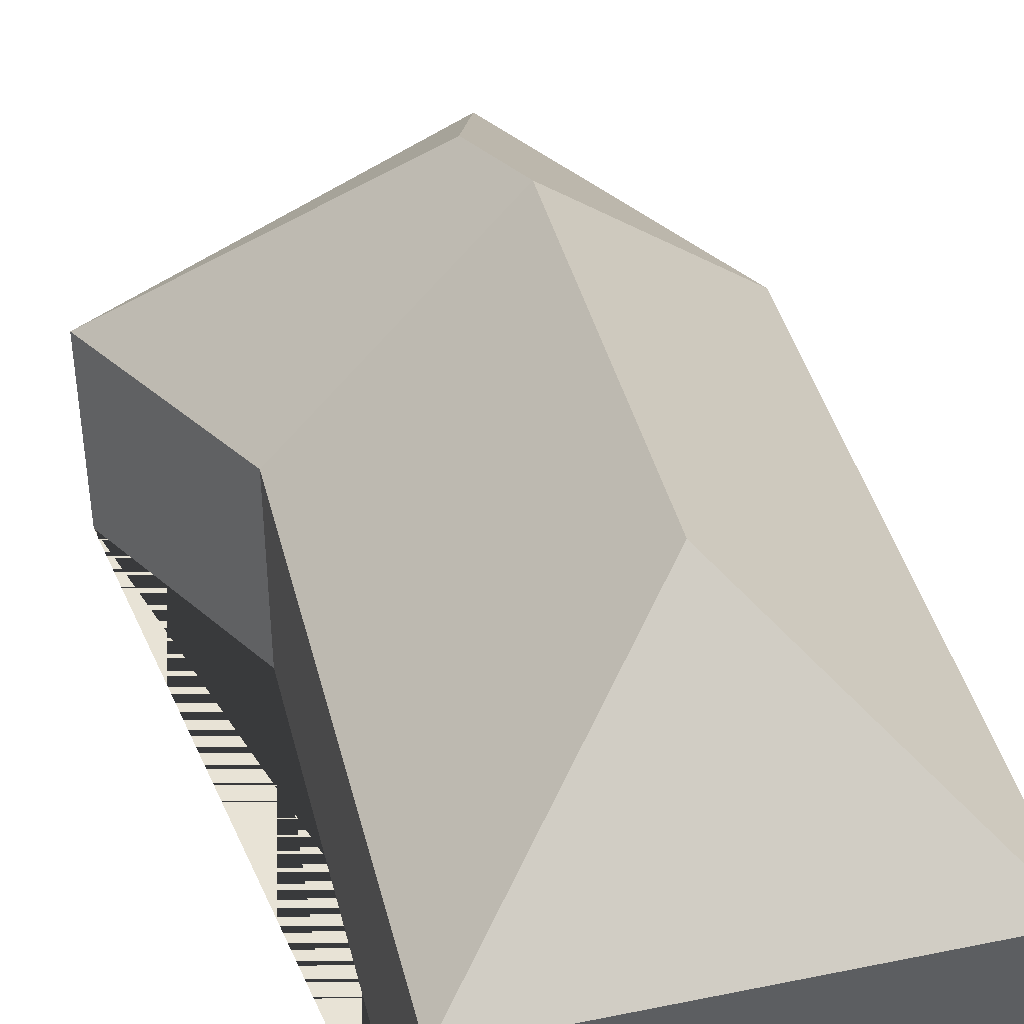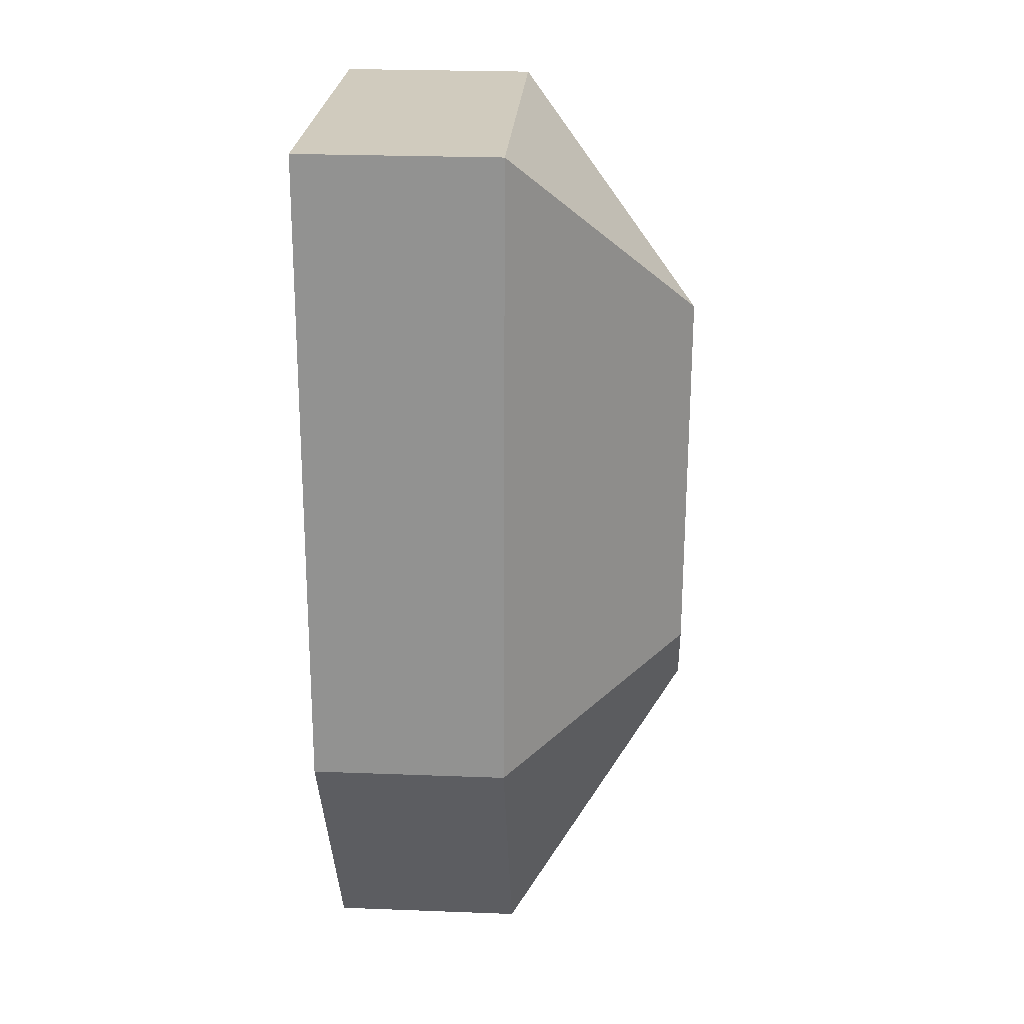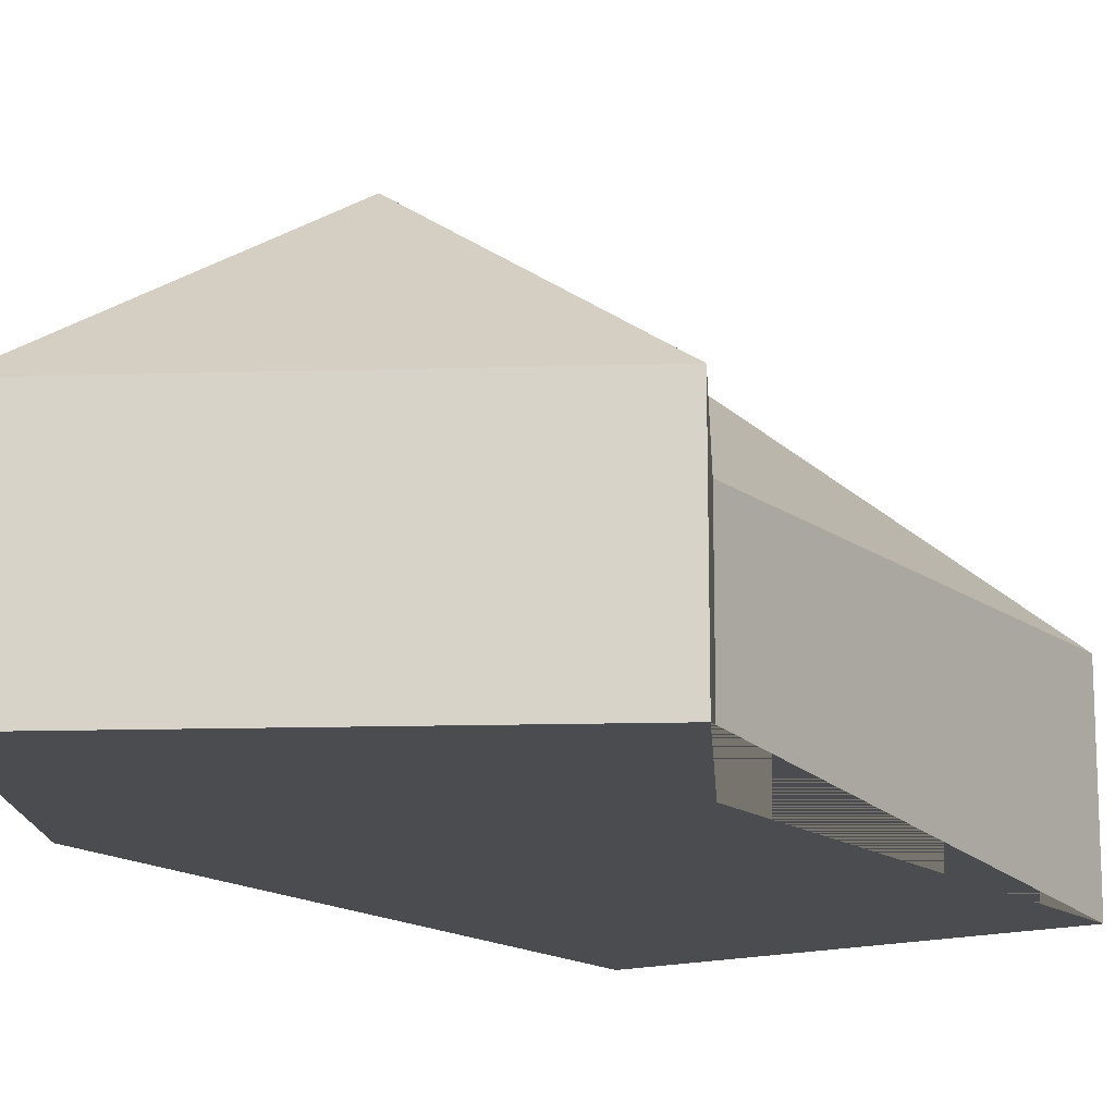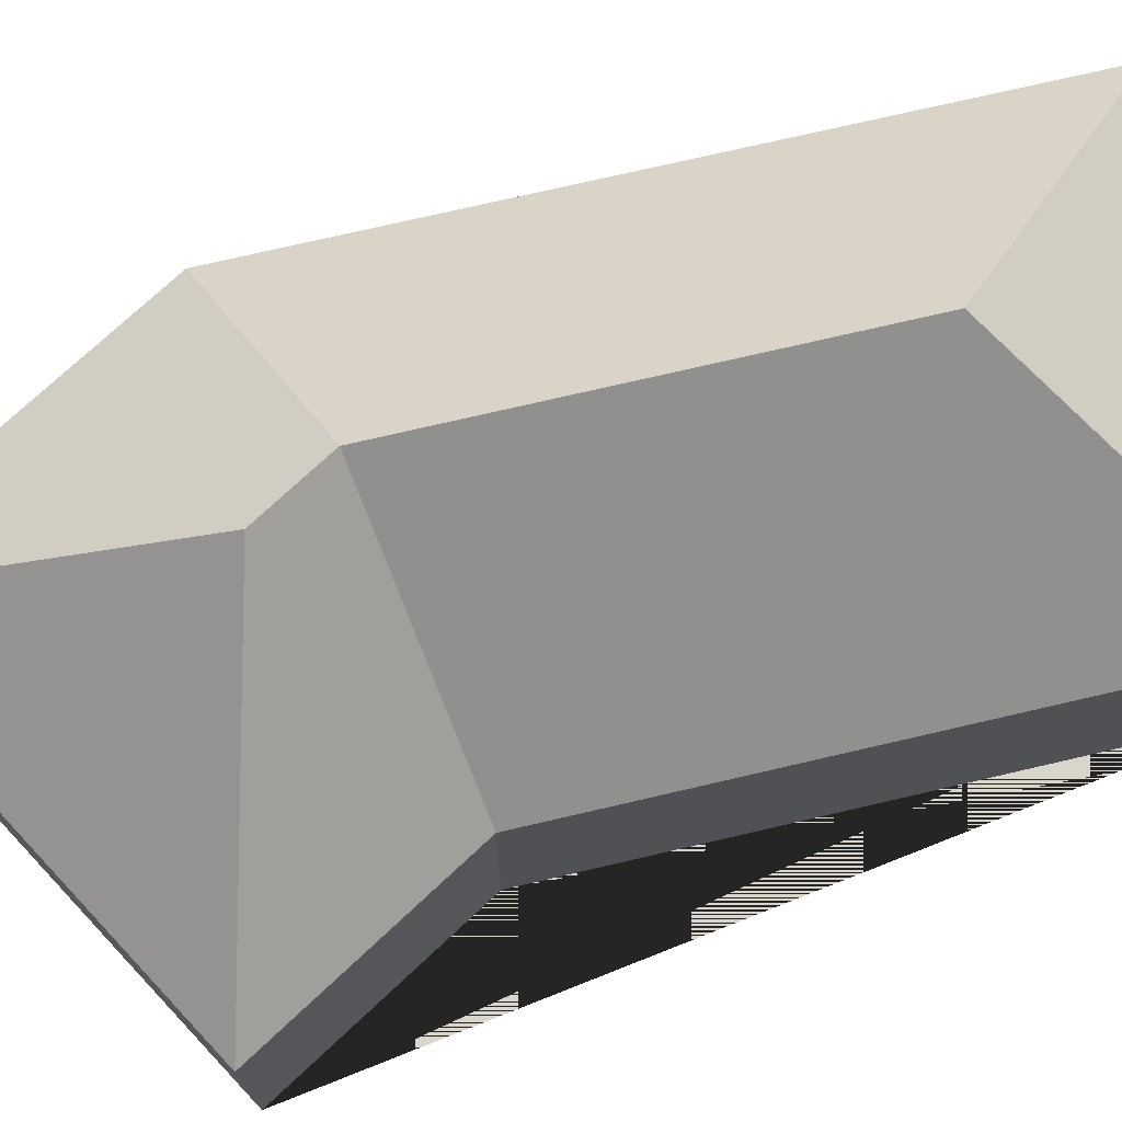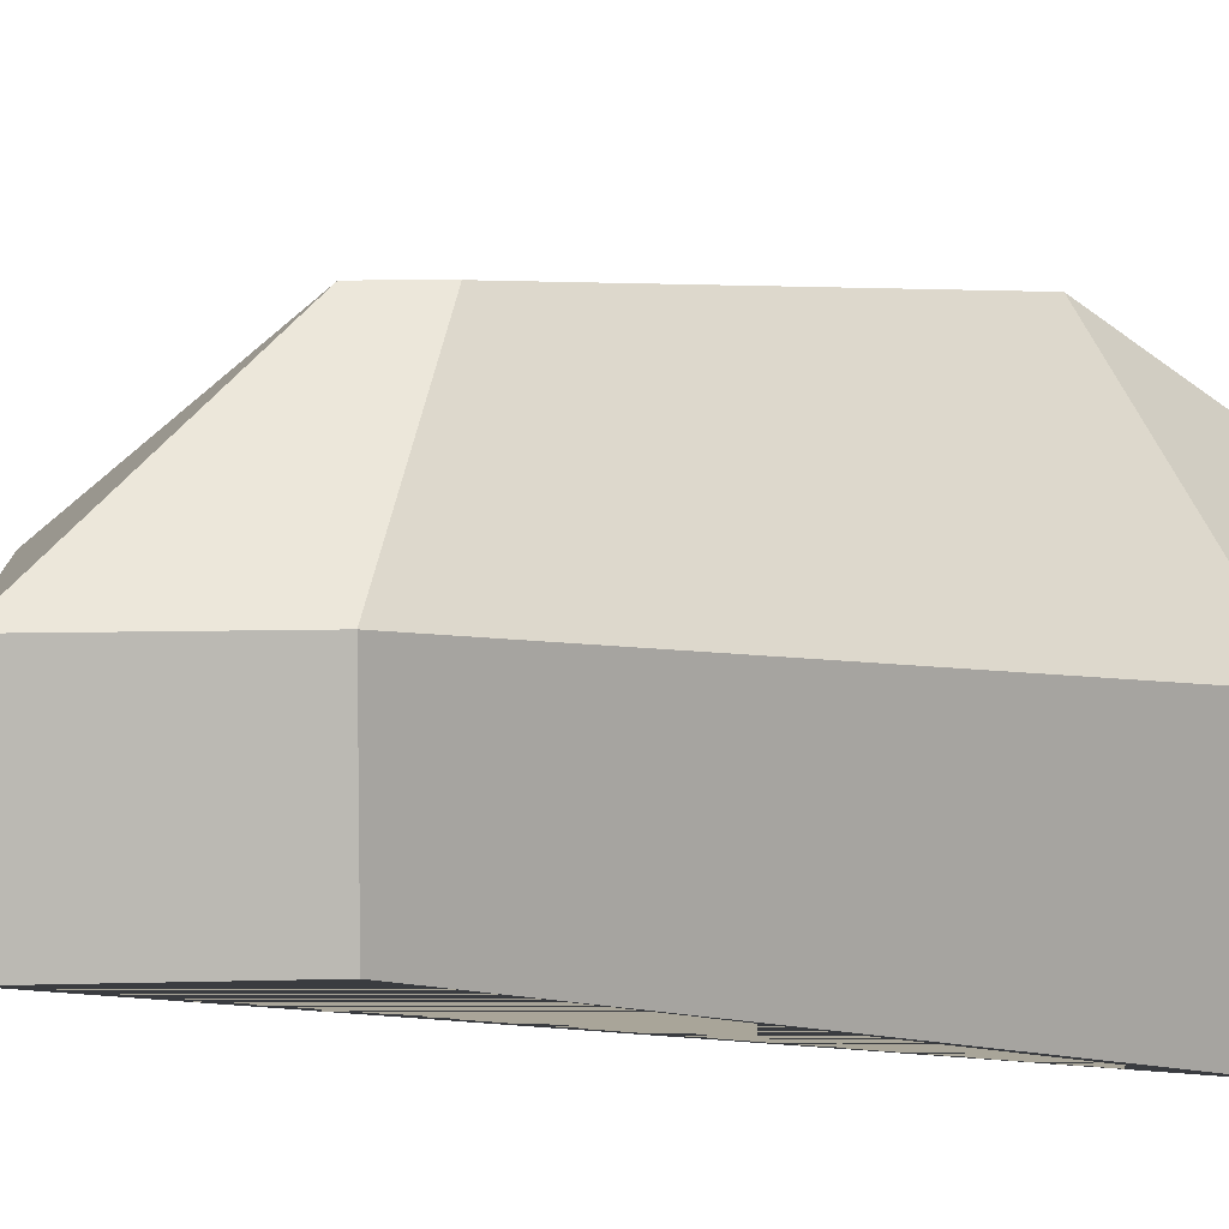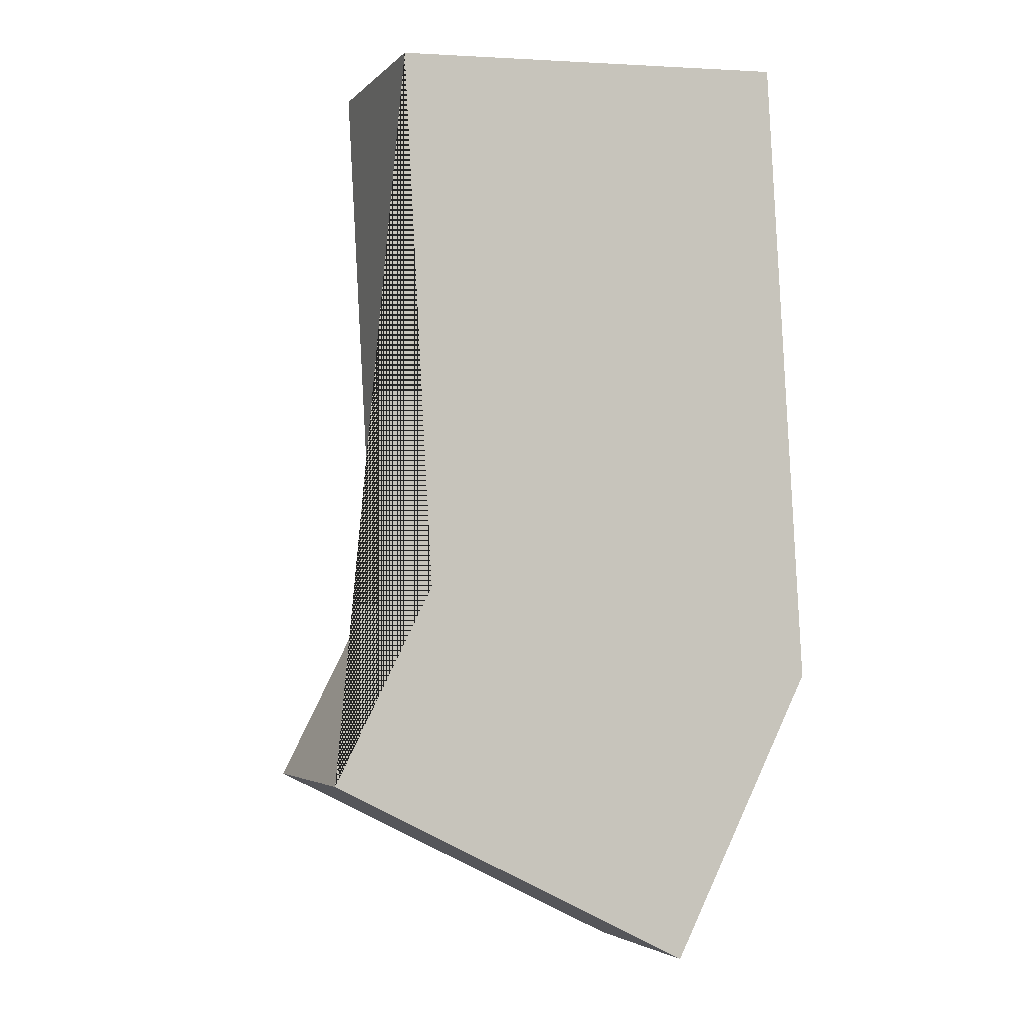
<metadata>
{"format":"obj","ext":"obj","renderer":"f3d","projection":"perspective","resolution":1024,"background":"white","views":[{"elev":41.7,"azim":-17.1,"up":"+Y"},{"elev":26.5,"azim":93.4,"up":"+Z"},{"elev":-15.2,"azim":-149.8,"up":"+Y"},{"elev":74.2,"azim":-106.3,"up":"+Y"},{"elev":7.4,"azim":-67.9,"up":"+Y"},{"elev":-3.5,"azim":-21.2,"up":"+Z"}]}
</metadata>
<code>
o CG10_500_035061_0038
v 34.2 75 -26.13
v 190 75 -17.34
v 117.8 145 -97.29
v 45.58 75 -229.3
v 125.9 145 -241.2
v 204 75 -263.8
v 113.2 145 -266.4
v 8.359 75 -303.1
v 148.5 75 -373.8
v 34.2 0 -26.13
v 190 0 -17.34
v 204 0 -263.8
v 148.5 0 -373.8
v 8.359 0 -303.1
v 45.58 0 -229.3
f 8 7 9
f 6 9 7 5
f 2 6 5 3
f 1 2 3
f 4 1 3 5
f 8 4 5 7
f 10 11 12 13 14 15
f 1 10 11 2
f 2 11 12 6
f 6 12 13 9
f 9 13 14 8
f 8 14 15 4
f 4 15 10 1

</code>
